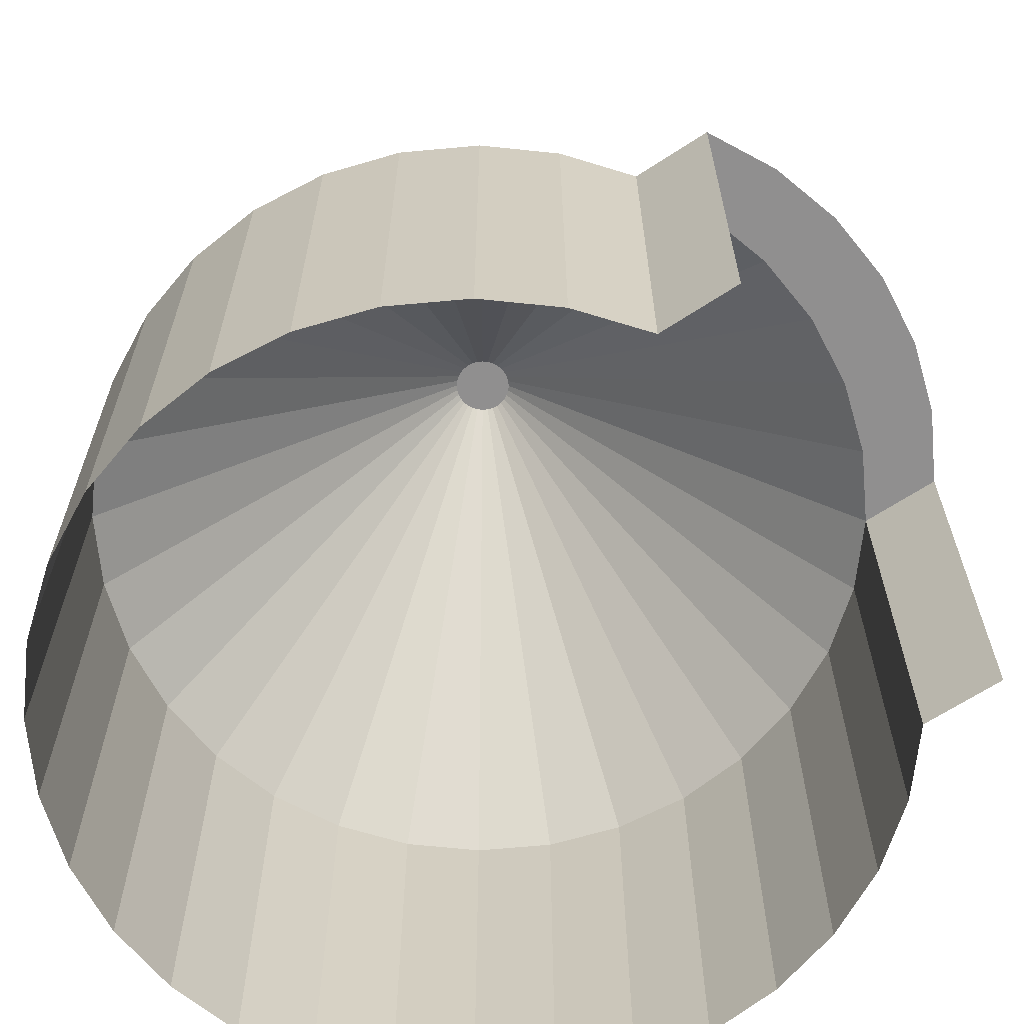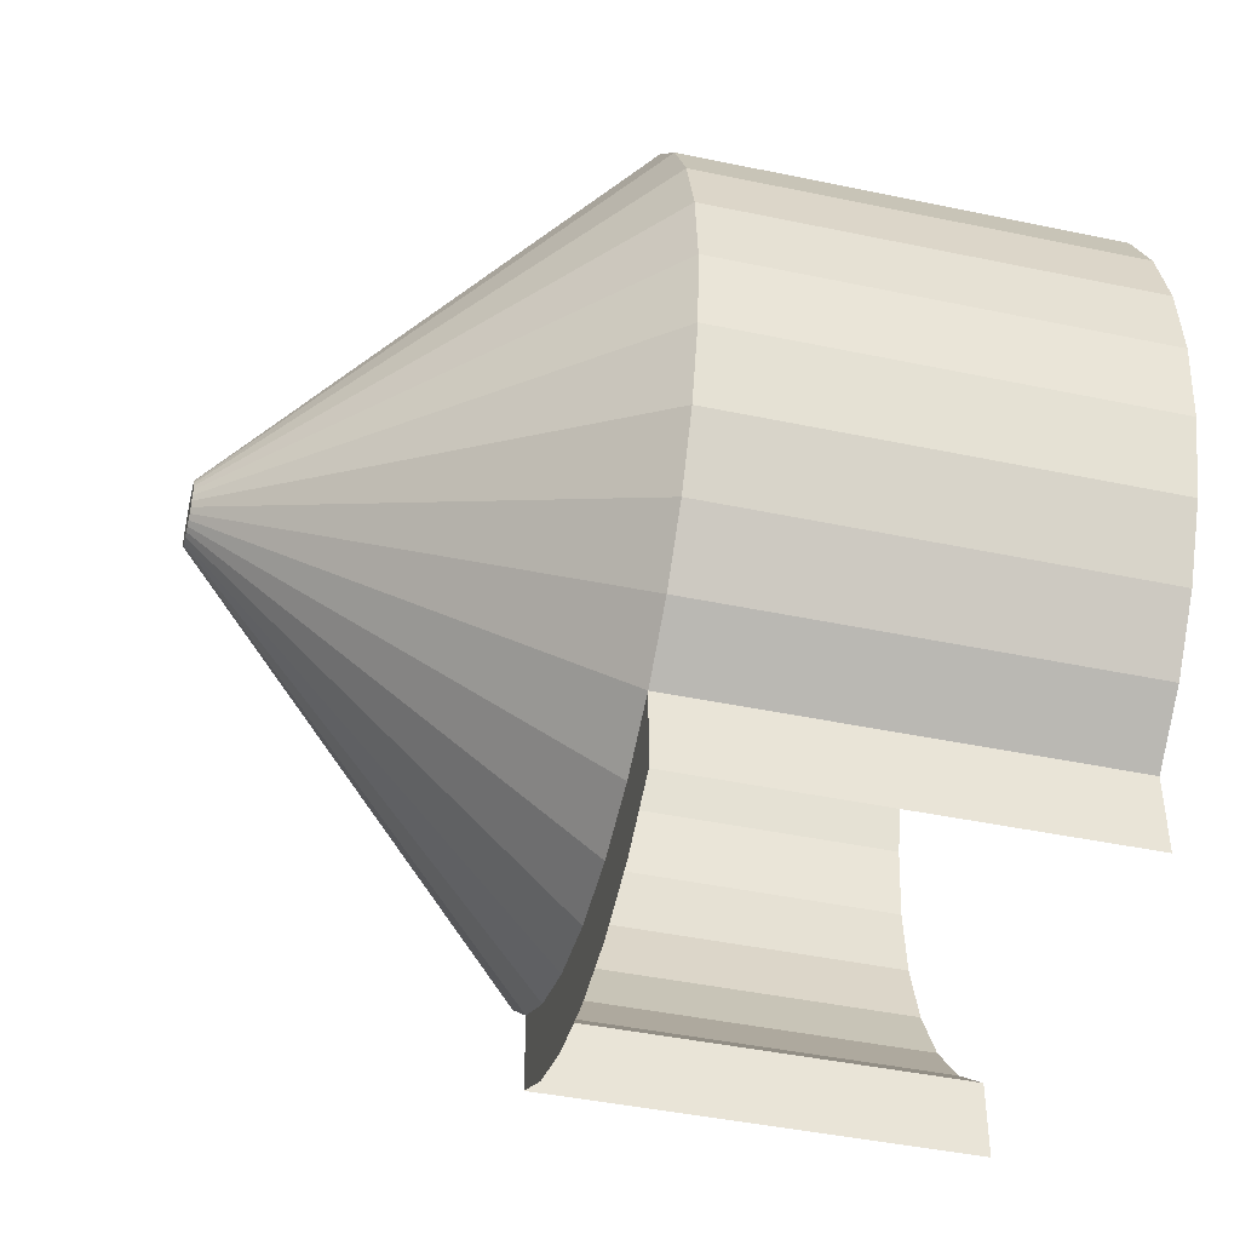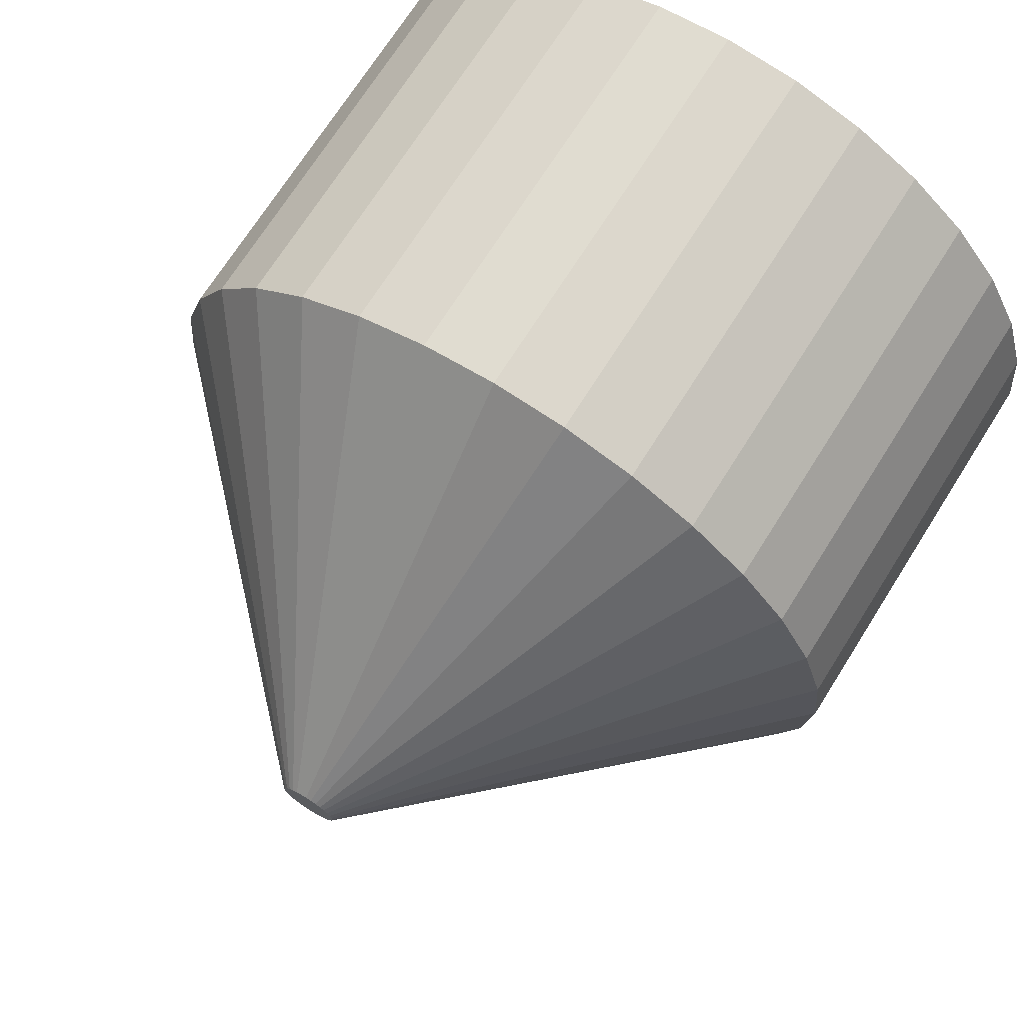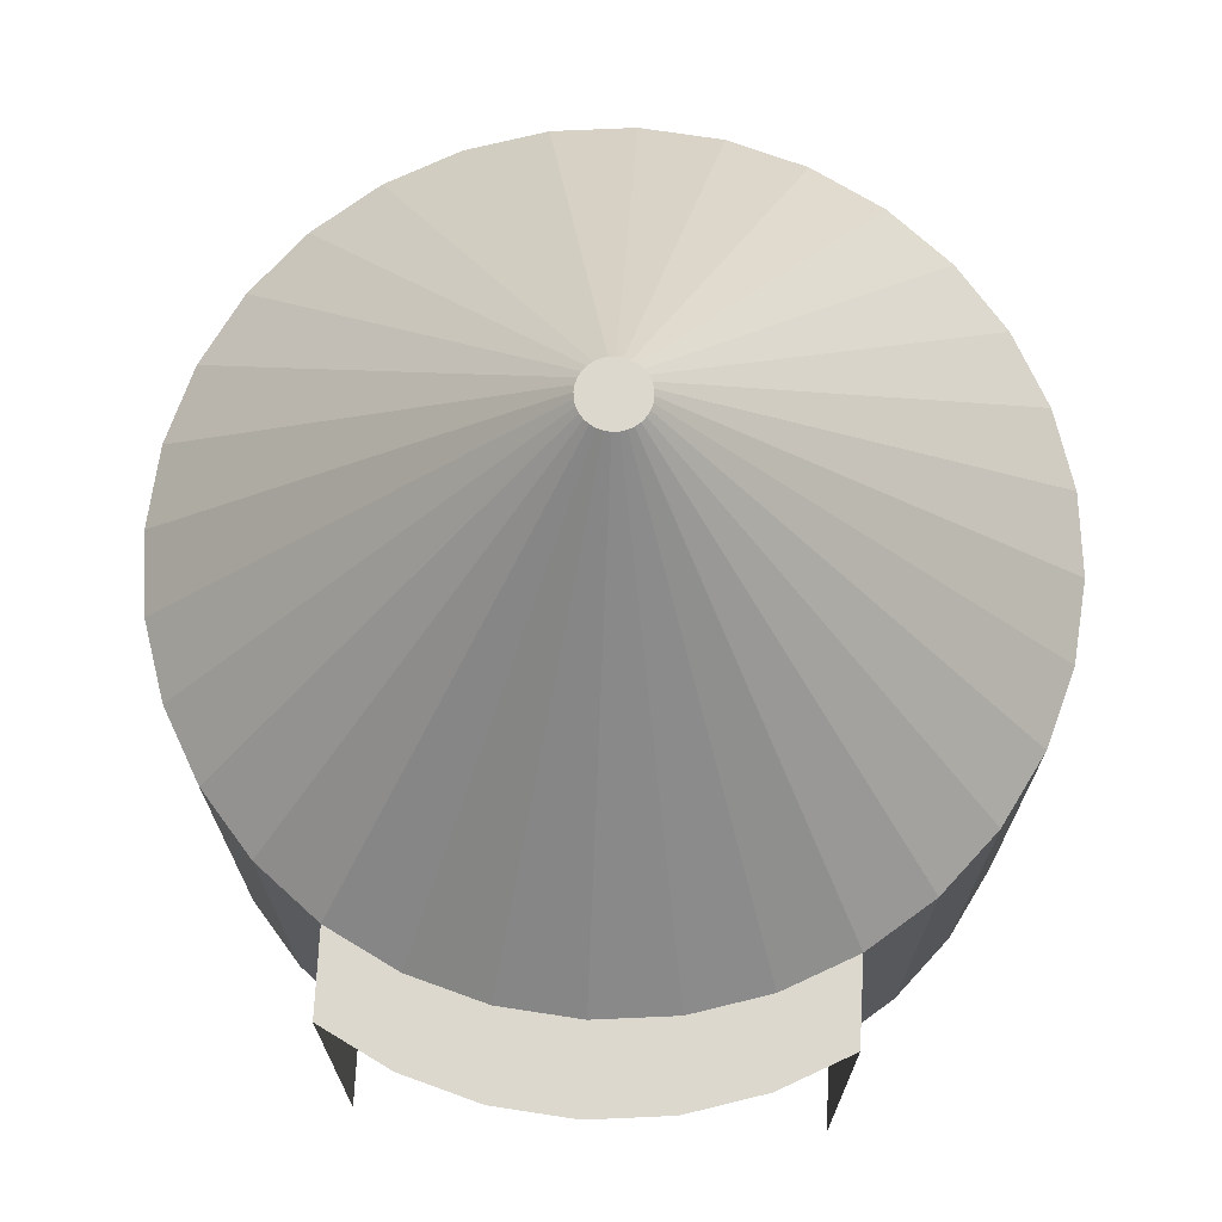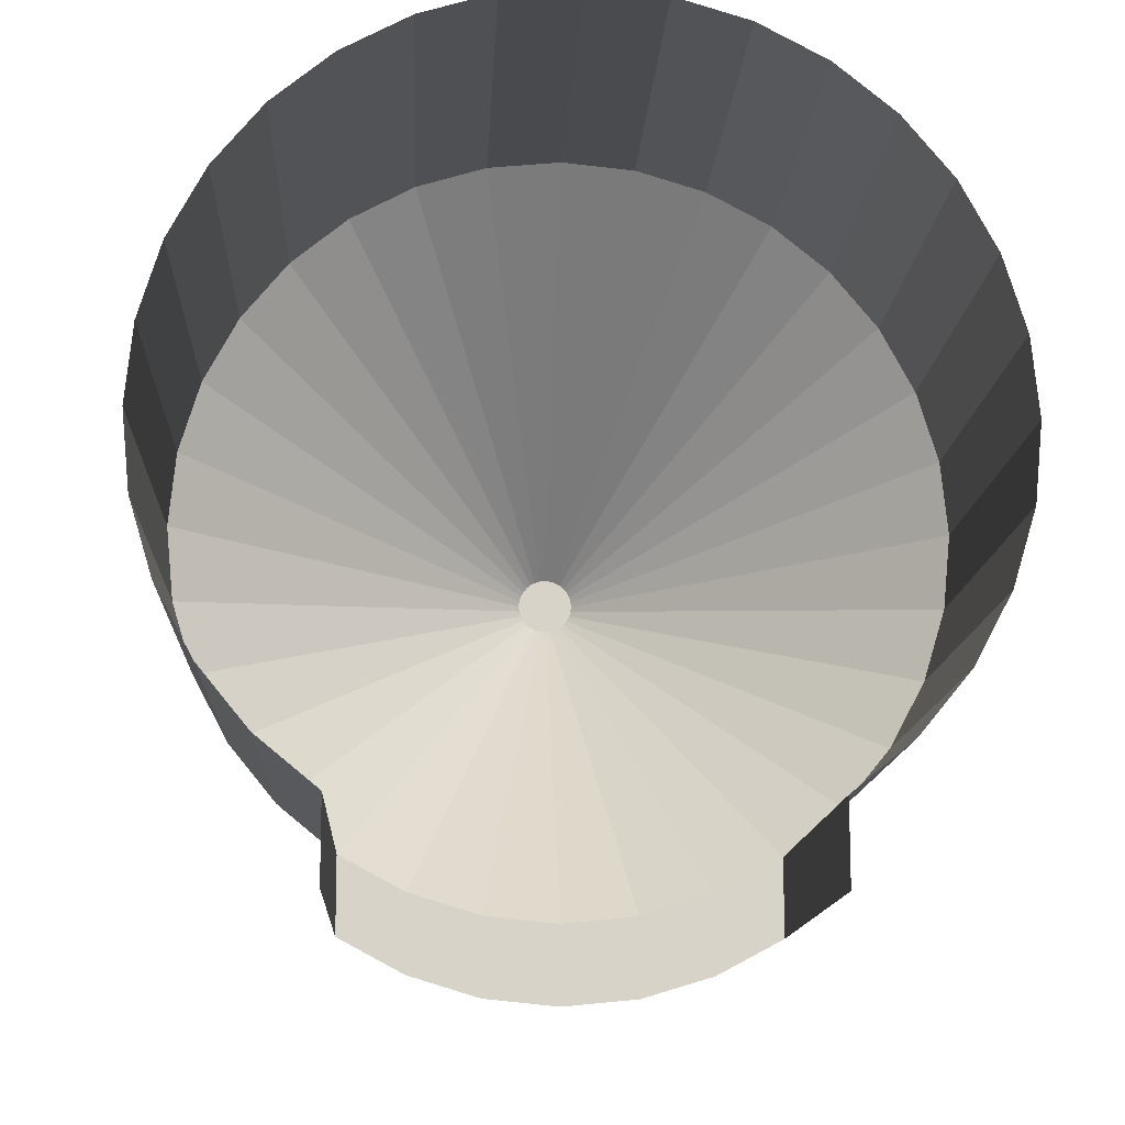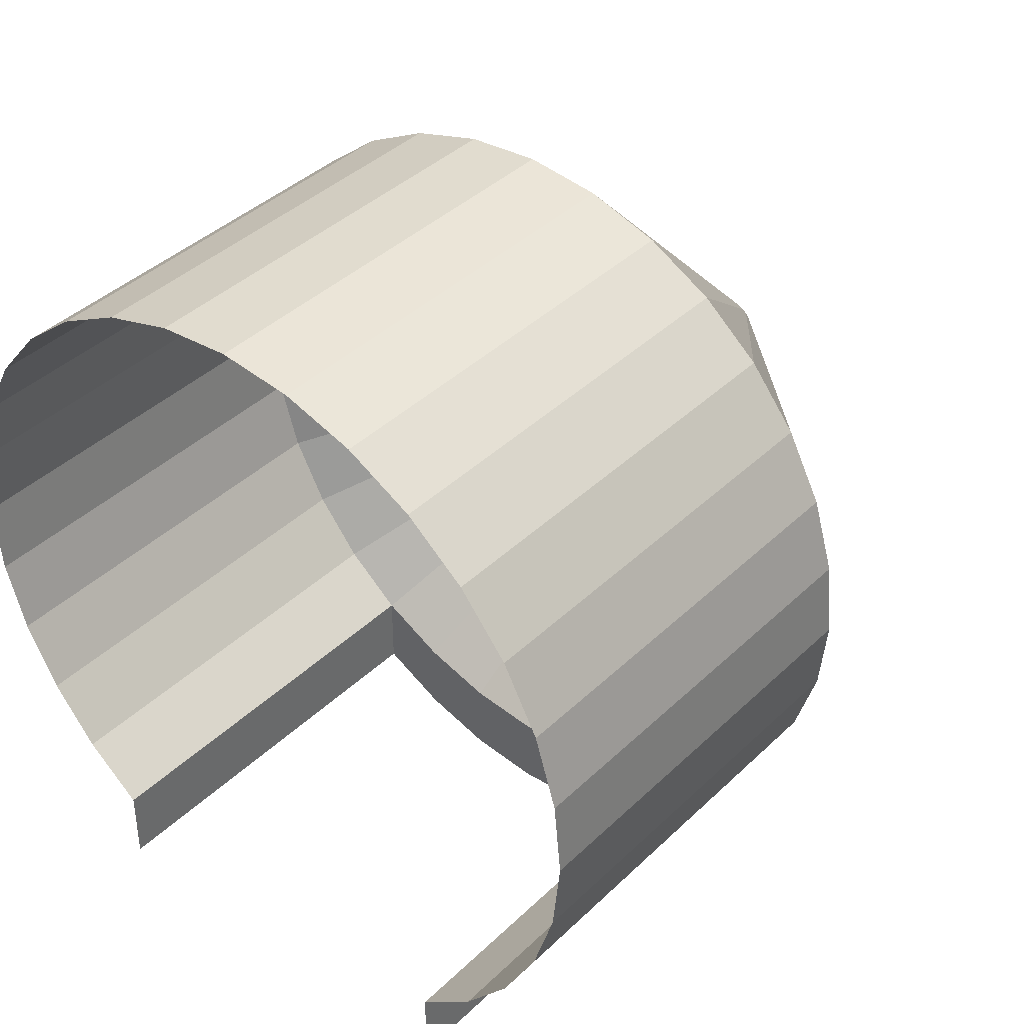
<metadata>
{"format":"obj","ext":"obj","renderer":"f3d","projection":"perspective","resolution":1024,"background":"white","views":[{"elev":-65.4,"azim":123.4,"up":"+Y"},{"elev":-43.8,"azim":-103.9,"up":"+Z"},{"elev":70.6,"azim":-147.8,"up":"+Z"},{"elev":72.2,"azim":-176.9,"up":"+Y"},{"elev":-13.1,"azim":-2.9,"up":"+Z"},{"elev":40.0,"azim":40.5,"up":"+Z"}]}
</metadata>
<code>
o Cylinder
v 0.3827 0.07979 -0.9239
v 0.1951 0.07979 -0.9808
v 0 0.07979 -1
v 0.5556 -1 -0.8315
v 0.7071 -1 -0.7071
v 0.8315 -1 -0.5556
v 0.9239 -1 -0.3827
v 0.9808 -1 -0.1951
v 1 -1 -0
v 0.9808 -1 0.1951
v 0.9239 -1 0.3827
v 0.8315 -1 0.5556
v 0.7071 -1 0.7071
v 0.5556 -1 0.8315
v 0.3827 -1 0.9239
v 0.1951 -1 0.9808
v -0 -1 1
v -0.1951 -1 0.9808
v -0.3827 -1 0.9239
v -0.5556 -1 0.8315
v -0.7071 -1 0.7071
v -0.8315 -1 0.5556
v -0.9239 -1 0.3827
v -0.9808 -1 0.1951
v -1 -1 -1e-06
v -0.9808 -1 -0.1951
v -0.9239 -1 -0.3827
v -0.8315 -1 -0.5556
v -0.7071 -1 -0.7071
v -0.5556 -1 -0.8315
v -0.5556 -1 -0.8315
v 0.5556 -1 -0.8315
v -0 1 -0.07534
v 0 0.07979 -1
v 0.0147 1 -0.07389
v 0.1951 0.07979 -0.9808
v 0.02883 1 -0.06961
v 0.3827 0.07979 -0.9239
v 0.04186 1 -0.06264
v 0.5556 0.07979 -0.8315
v 0.05327 1 -0.05327
v 0.7071 0.07979 -0.7071
v 0.06264 1 -0.04186
v 0.8315 0.07979 -0.5556
v 0.06961 1 -0.02883
v 0.9239 0.07979 -0.3827
v 0.07389 1 -0.0147
v 0.9808 0.07979 -0.1951
v 0.07534 1 0
v 1 0.07979 -0
v 0.07389 1 0.0147
v 0.9808 0.07979 0.1951
v 0.06961 1 0.02883
v 0.9239 0.07979 0.3827
v 0.06264 1 0.04186
v 0.8315 0.07979 0.5556
v 0.05327 1 0.05327
v 0.7071 0.07979 0.7071
v 0.04186 1 0.06264
v 0.5556 0.07979 0.8315
v 0.02883 1 0.06961
v 0.3827 0.07979 0.9239
v 0.0147 1 0.07389
v 0.1951 0.07979 0.9808
v -0 1 0.07534
v -0 0.07979 1
v -0.0147 1 0.07389
v -0.1951 0.07979 0.9808
v -0.02883 1 0.06961
v -0.3827 0.07979 0.9239
v -0.04186 1 0.06264
v -0.5556 0.07979 0.8315
v -0.05327 1 0.05327
v -0.7071 0.07979 0.7071
v -0.06264 1 0.04186
v -0.8315 0.07979 0.5556
v -0.06961 1 0.02883
v -0.9239 0.07979 0.3827
v -0.07389 1 0.0147
v -0.9808 0.07979 0.1951
v -0.07534 1 -0
v -1 0.07979 -1e-06
v -0.07389 1 -0.0147
v -0.9808 0.07979 -0.1951
v -0.06961 1 -0.02883
v -0.9239 0.07979 -0.3827
v -0.06264 1 -0.04186
v -0.8315 0.07979 -0.5556
v -0.05327 1 -0.05327
v -0.7071 0.07979 -0.7071
v -0.04186 1 -0.06264
v -0.5556 0.07979 -0.8315
v -0.02883 1 -0.06961
v -0.3827 0.07979 -0.9239
v -0.0147 1 -0.07389
v -0.1951 0.07979 -0.9808
v 0.5556 0.07979 -0.8315
v -0.5556 0.07979 -0.8315
v -0.3827 0.07979 -0.9239
v -0.1951 0.07979 -0.9808
v 0.3827 0.07979 -0.9239
v 0.1951 0.07979 -0.9808
v 0 0.07979 -1
v -0.5556 -1 -0.8315
v 0.5556 -1 -0.8315
v 0.5556 0.07979 -0.8315
v -0.5556 0.07979 -0.8315
v -0.3827 0.07979 -0.9239
v -0.1951 0.07979 -0.9808
v 0.3827 0.07979 -0.9239
v 0.1951 0.07979 -0.9808
v 0 0.07979 -1
v -0.5556 -1 -0.8315
v 0.5556 -1 -0.8315
v 0.5556 0.07979 -0.8315
v -0.5556 0.07979 -0.8315
v -0.3827 0.07979 -0.9239
v -0.1951 0.07979 -0.9808
v 0.3827 0.07979 -1.127
v 0.1951 0.07979 -1.184
v 0 0.07979 -1.203
v -0.5556 -1 -1.035
v 0.5556 -1 -1.035
v 0.5556 0.07979 -1.035
v -0.5556 0.07979 -1.035
v -0.3827 0.07979 -1.127
v -0.1951 0.07979 -1.184
v -0.1951 0.07979 -1.184
v -0.3827 0.07979 -1.127
v -0.5556 0.07979 -1.035
v 0.5556 0.07979 -1.035
v 0.5556 -1 -1.035
v -0.5556 -1 -1.035
v 0 0.07979 -1.203
v 0.1951 0.07979 -1.184
v 0.3827 0.07979 -1.127
f 38 40 97 1
f 92 94 99 98
f 4 40 42 5
f 5 42 44 6
f 6 44 46 7
f 7 46 48 8
f 8 48 50 9
f 9 50 52 10
f 10 52 54 11
f 11 54 56 12
f 12 56 58 13
f 13 58 60 14
f 14 60 62 15
f 15 62 64 16
f 16 64 66 17
f 17 66 68 18
f 18 68 70 19
f 19 70 72 20
f 20 72 74 21
f 21 74 76 22
f 22 76 78 23
f 23 78 80 24
f 24 80 82 25
f 25 82 84 26
f 26 84 86 27
f 27 86 88 28
f 28 88 90 29
f 29 90 92 30
f 34 36 2 3
f 40 4 32 97
f 36 38 1 2
f 30 92 98 31
f 36 34 33 35
f 38 36 35 37
f 40 38 37 39
f 42 40 39 41
f 44 42 41 43
f 46 44 43 45
f 48 46 45 47
f 50 48 47 49
f 52 50 49 51
f 54 52 51 53
f 56 54 53 55
f 58 56 55 57
f 60 58 57 59
f 62 60 59 61
f 64 62 61 63
f 66 64 63 65
f 68 66 65 67
f 70 68 67 69
f 72 70 69 71
f 74 72 71 73
f 76 74 73 75
f 78 76 75 77
f 80 78 77 79
f 82 80 79 81
f 84 82 81 83
f 86 84 83 85
f 88 86 85 87
f 90 88 87 89
f 92 90 89 91
f 94 92 91 93
f 96 94 93 95
f 34 96 95 33
f 35 33 95 93 91 89 87 85 83 81 79 77 75 73 71 69 67 65 63 61 59 57 55 53 51 49 47 45 43 41 39 37
f 96 34 3 100
f 94 96 100 99
f 98 99 108 107
f 97 32 105 106
f 1 97 106 101
f 100 3 103 109
f 31 98 107 104
f 99 100 109 108
f 3 2 102 103
f 2 1 101 102
f 103 102 111 112
f 101 106 115 110
f 108 109 118 117
f 106 105 114 115
f 102 101 110 111
f 107 108 117 116
f 109 103 112 118
f 104 107 116 113
f 115 114 123 124
f 111 110 119 120
f 116 117 126 125
f 118 112 121 127
f 113 116 125 122
f 112 111 120 121
f 110 115 124 119
f 117 118 127 126
l 135 134
l 136 135
l 131 136
l 129 130
l 128 129
l 134 128
l 131 132
l 130 133

</code>
